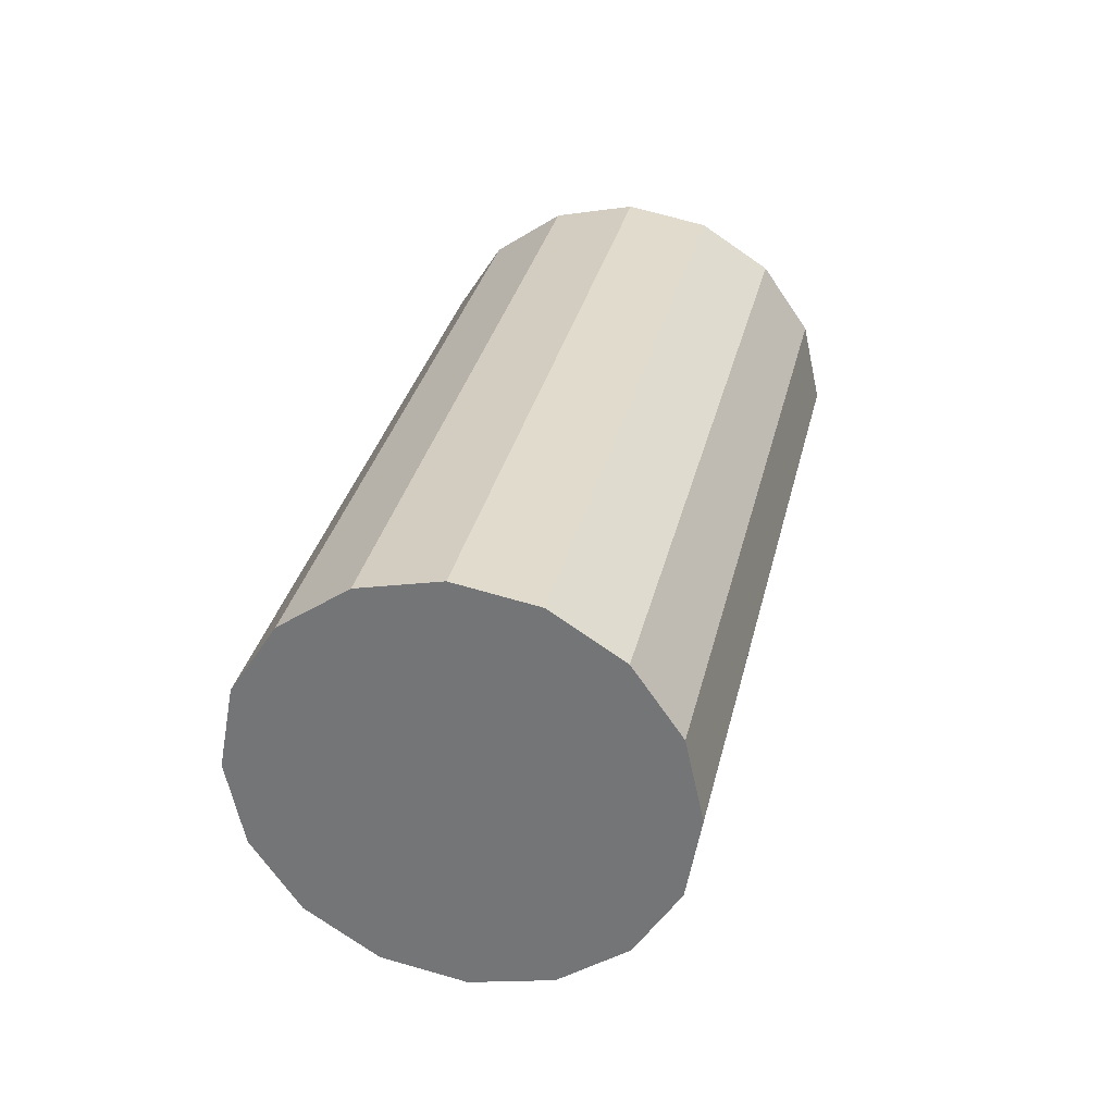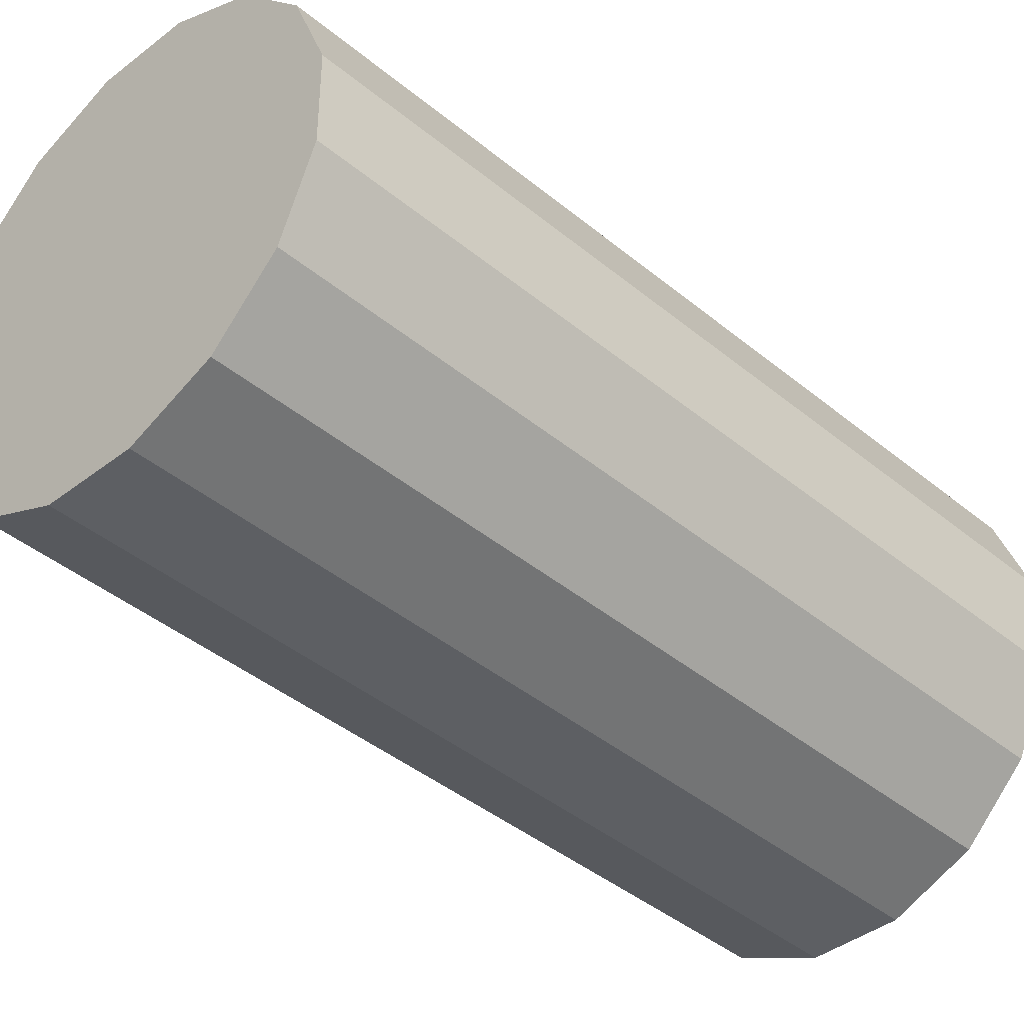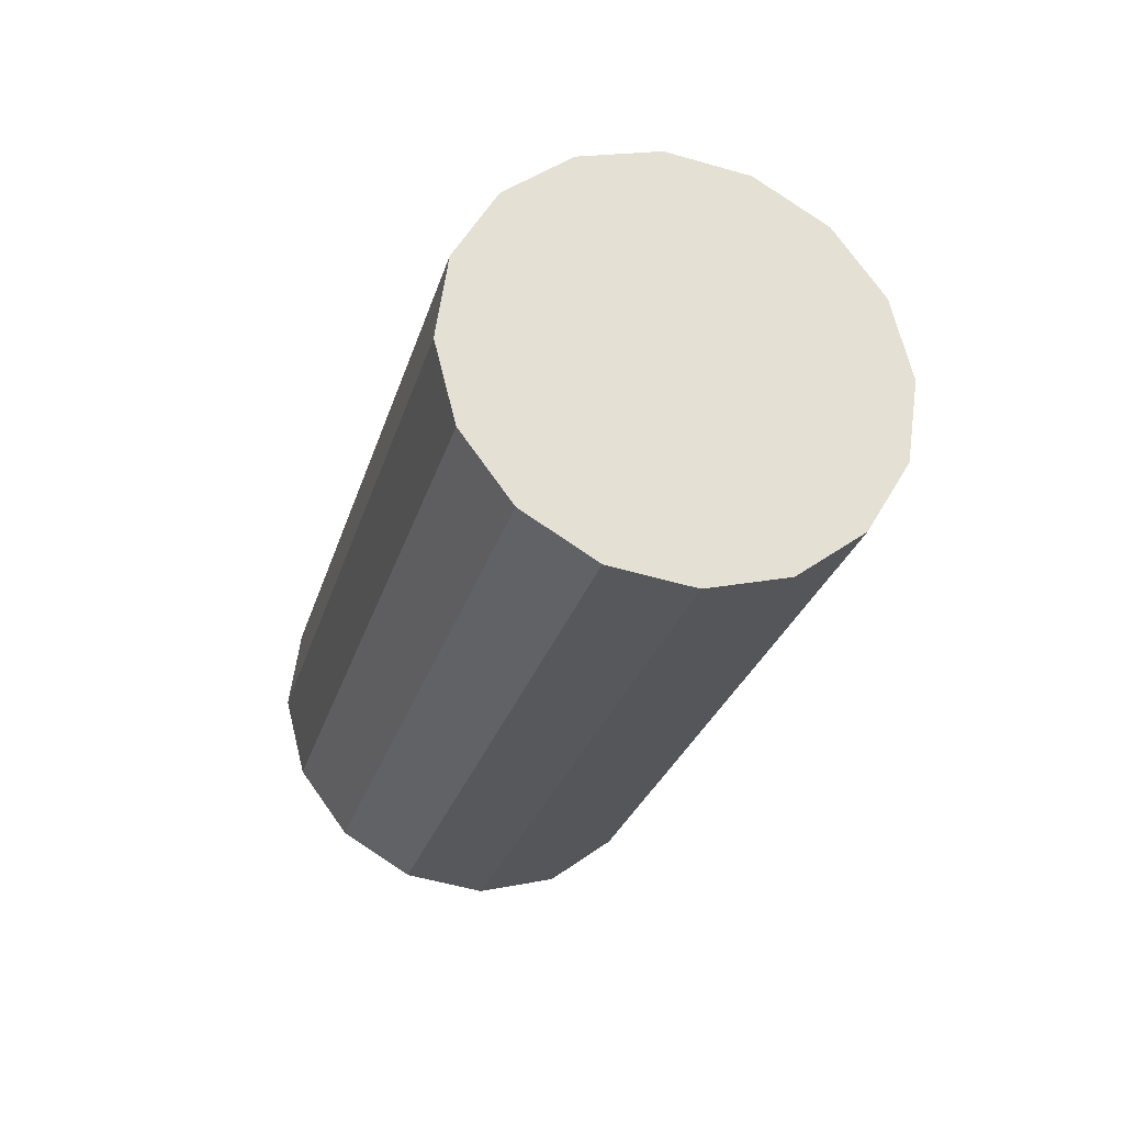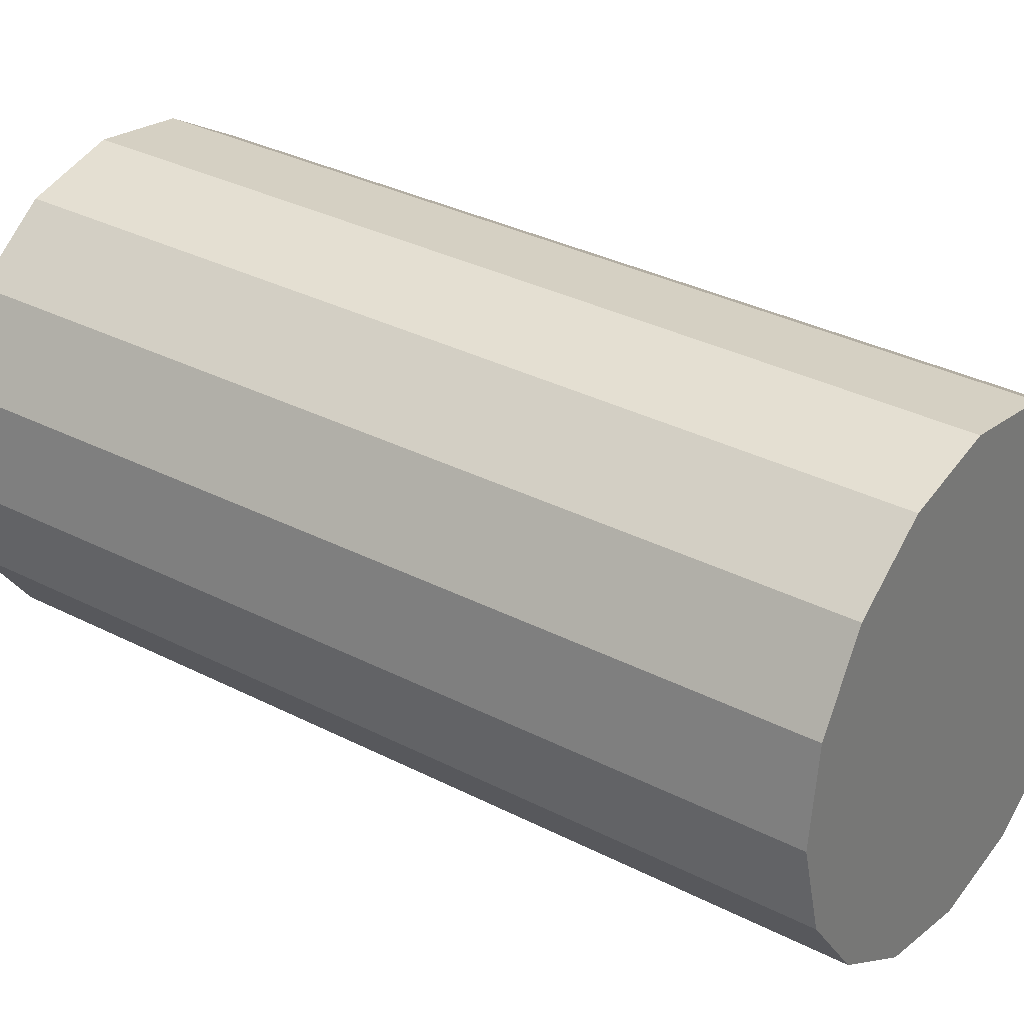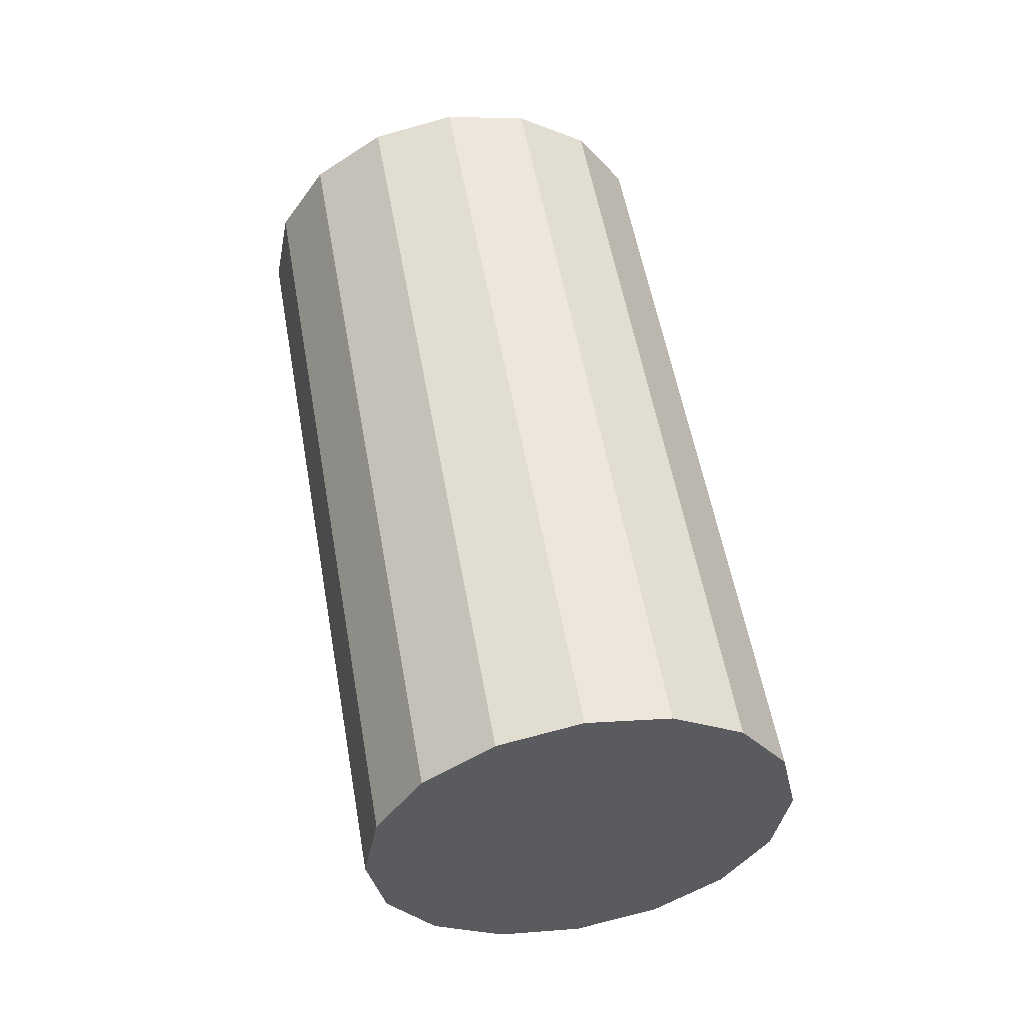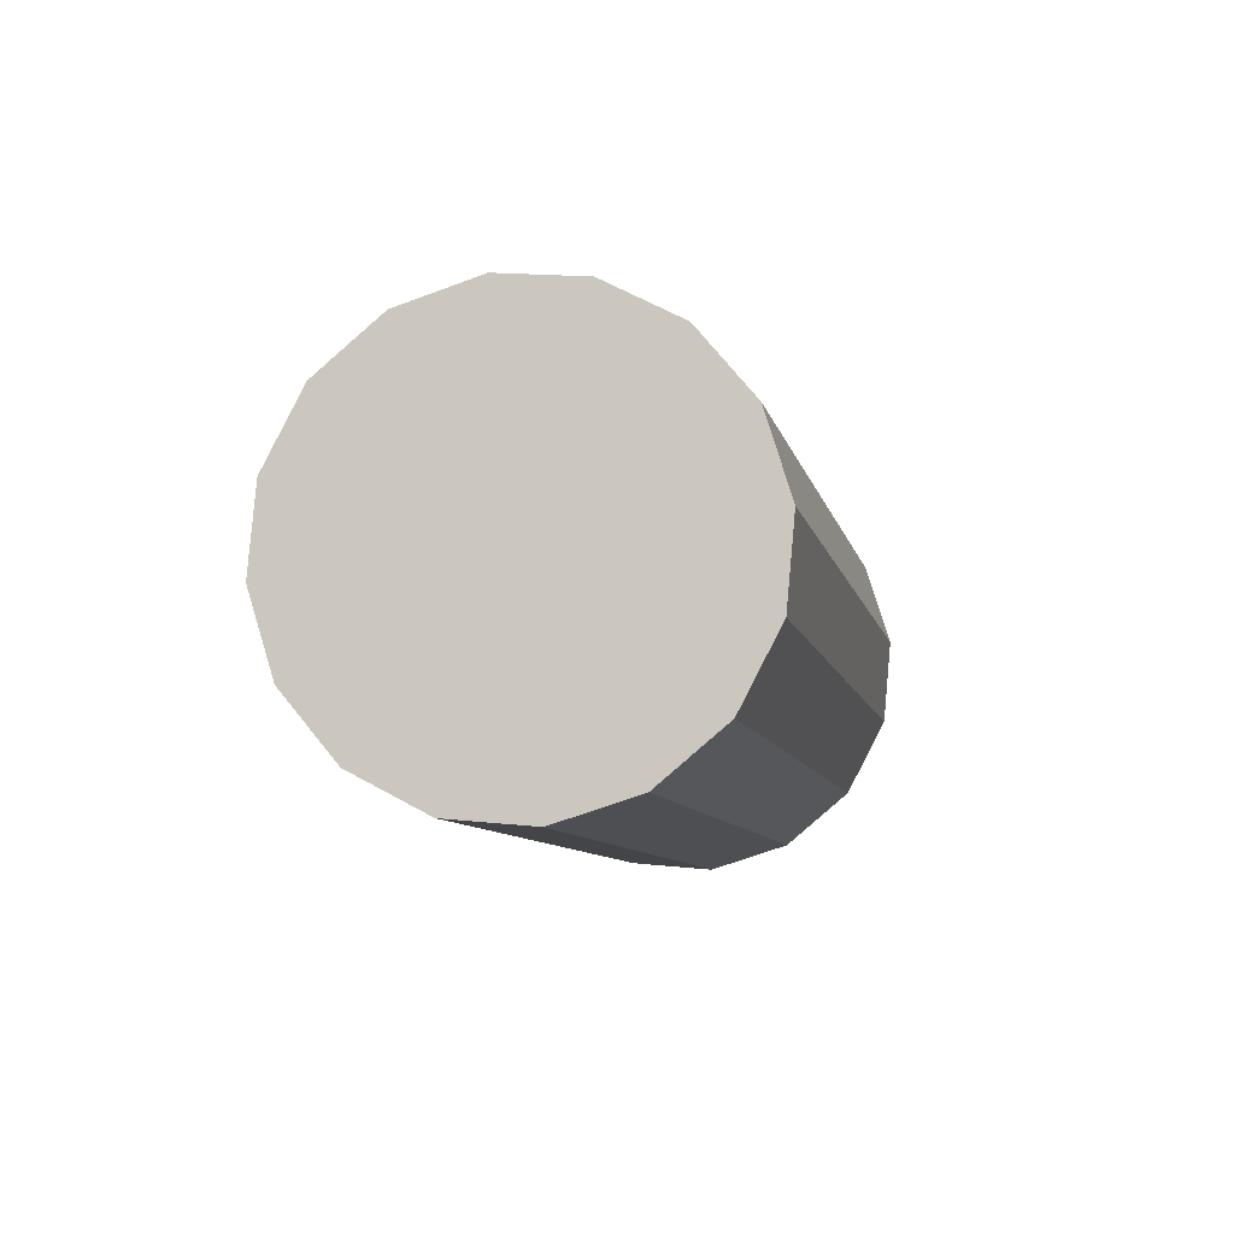
<metadata>
{"format":"obj","ext":"obj","renderer":"f3d","projection":"perspective","resolution":1024,"background":"white","views":[{"elev":-49.2,"azim":-90.4,"up":"+Z"},{"elev":-57.6,"azim":55.0,"up":"+Y"},{"elev":68.9,"azim":-72.6,"up":"+Z"},{"elev":10.5,"azim":-46.3,"up":"+Y"},{"elev":-24.3,"azim":177.0,"up":"+Z"},{"elev":71.1,"azim":82.4,"up":"+Z"}]}
</metadata>
<code>
o Cylinder.038_Cylinder.1467
v -1.385 0.7356 2.145
v -1.703 1.166 0.2175
v -1.357 0.5343 2.095
v -1.675 0.9646 0.1681
v -1.254 0.3615 2.04
v -1.572 0.7918 0.1124
v -1.09 0.2434 1.986
v -1.408 0.6737 0.05899
v -0.8905 0.198 1.943
v -1.209 0.6283 0.01594
v -0.686 0.2322 1.917
v -1.004 0.6625 -0.01018
v -0.5075 0.3408 1.912
v -0.8255 0.7711 -0.01538
v -0.3822 0.5073 1.928
v -0.7002 0.9376 0.001113
v -0.3292 0.7063 1.964
v -0.6472 1.137 0.0368
v -0.3565 0.9075 2.013
v -0.6745 1.338 0.08624
v -0.46 1.08 2.069
v -0.778 1.511 0.1419
v -0.624 1.198 2.122
v -0.942 1.629 0.1953
v -0.8234 1.244 2.165
v -1.141 1.674 0.2384
v -1.028 1.21 2.192
v -1.346 1.64 0.2645
v -1.206 1.101 2.197
v -1.524 1.531 0.2697
v -1.332 0.9346 2.18
v -1.65 1.365 0.2532
f 2 3 1
f 4 5 3
f 6 7 5
f 8 9 7
f 10 11 9
f 12 13 11
f 14 15 13
f 16 17 15
f 18 19 17
f 20 21 19
f 22 23 21
f 24 25 23
f 26 27 25
f 28 29 27
f 6 30 22
f 30 31 29
f 32 1 31
f 7 15 23
f 2 4 3
f 4 6 5
f 6 8 7
f 8 10 9
f 10 12 11
f 12 14 13
f 14 16 15
f 16 18 17
f 18 20 19
f 20 22 21
f 22 24 23
f 24 26 25
f 26 28 27
f 28 30 29
f 6 4 2
f 2 32 30
f 30 28 26
f 26 24 30
f 24 22 30
f 22 20 18
f 18 16 14
f 14 12 10
f 10 8 6
f 6 2 30
f 22 18 6
f 18 14 6
f 14 10 6
f 30 32 31
f 32 2 1
f 31 1 3
f 3 5 7
f 7 9 11
f 11 13 15
f 15 17 19
f 19 21 23
f 23 25 31
f 25 27 31
f 27 29 31
f 31 3 7
f 7 11 15
f 15 19 23
f 31 7 23

</code>
